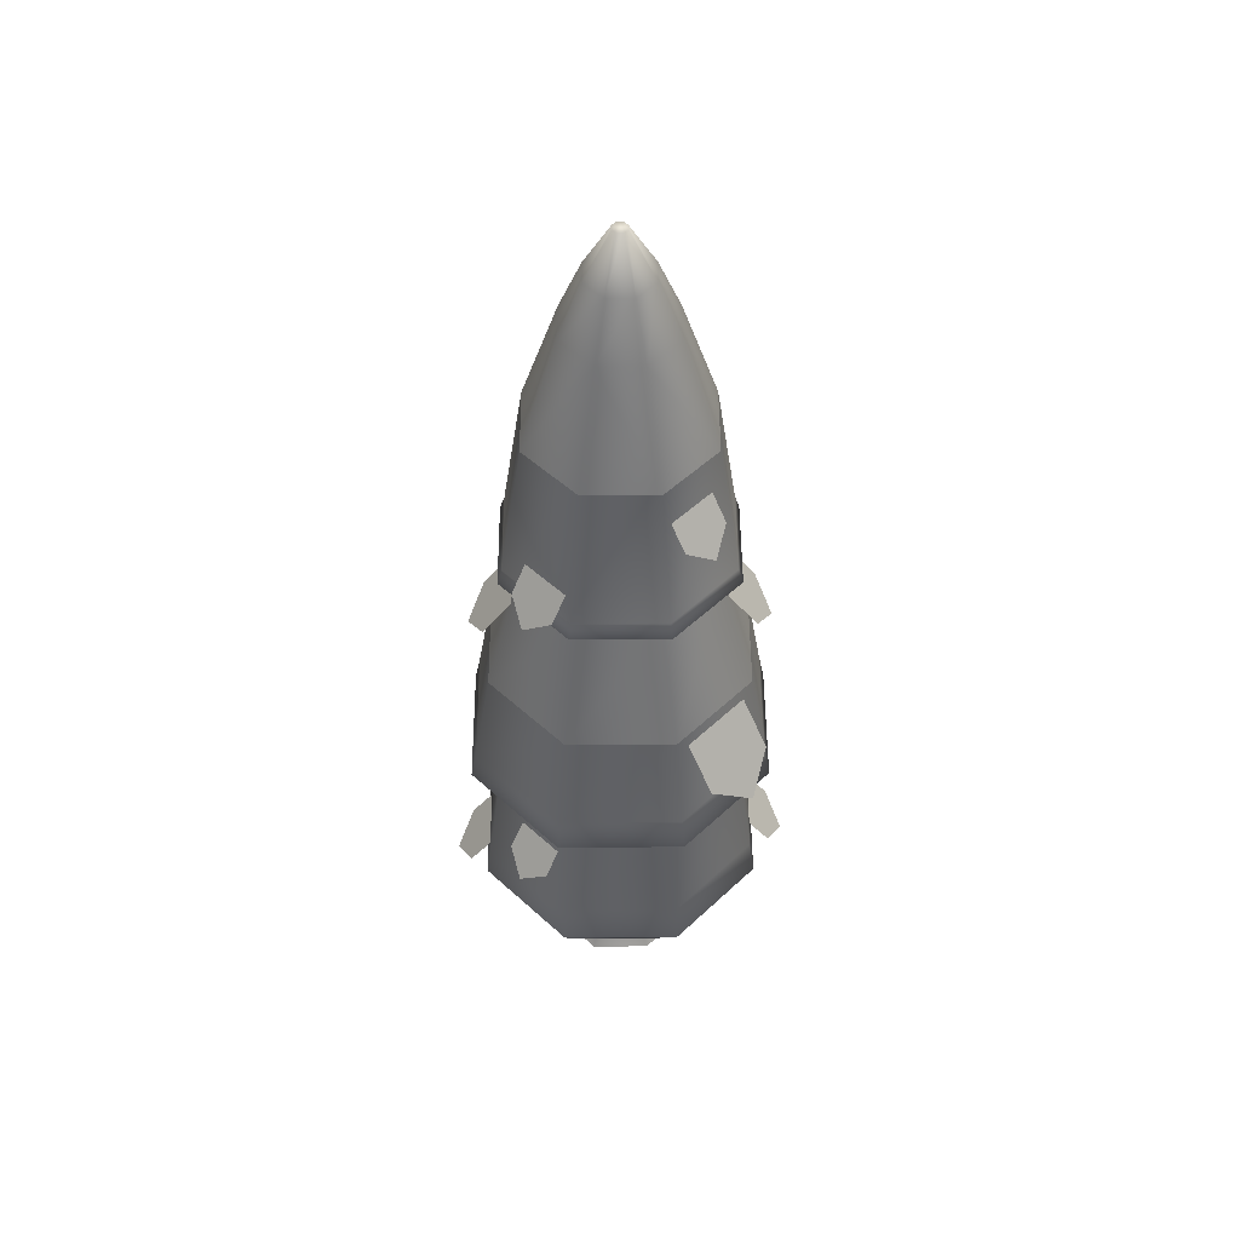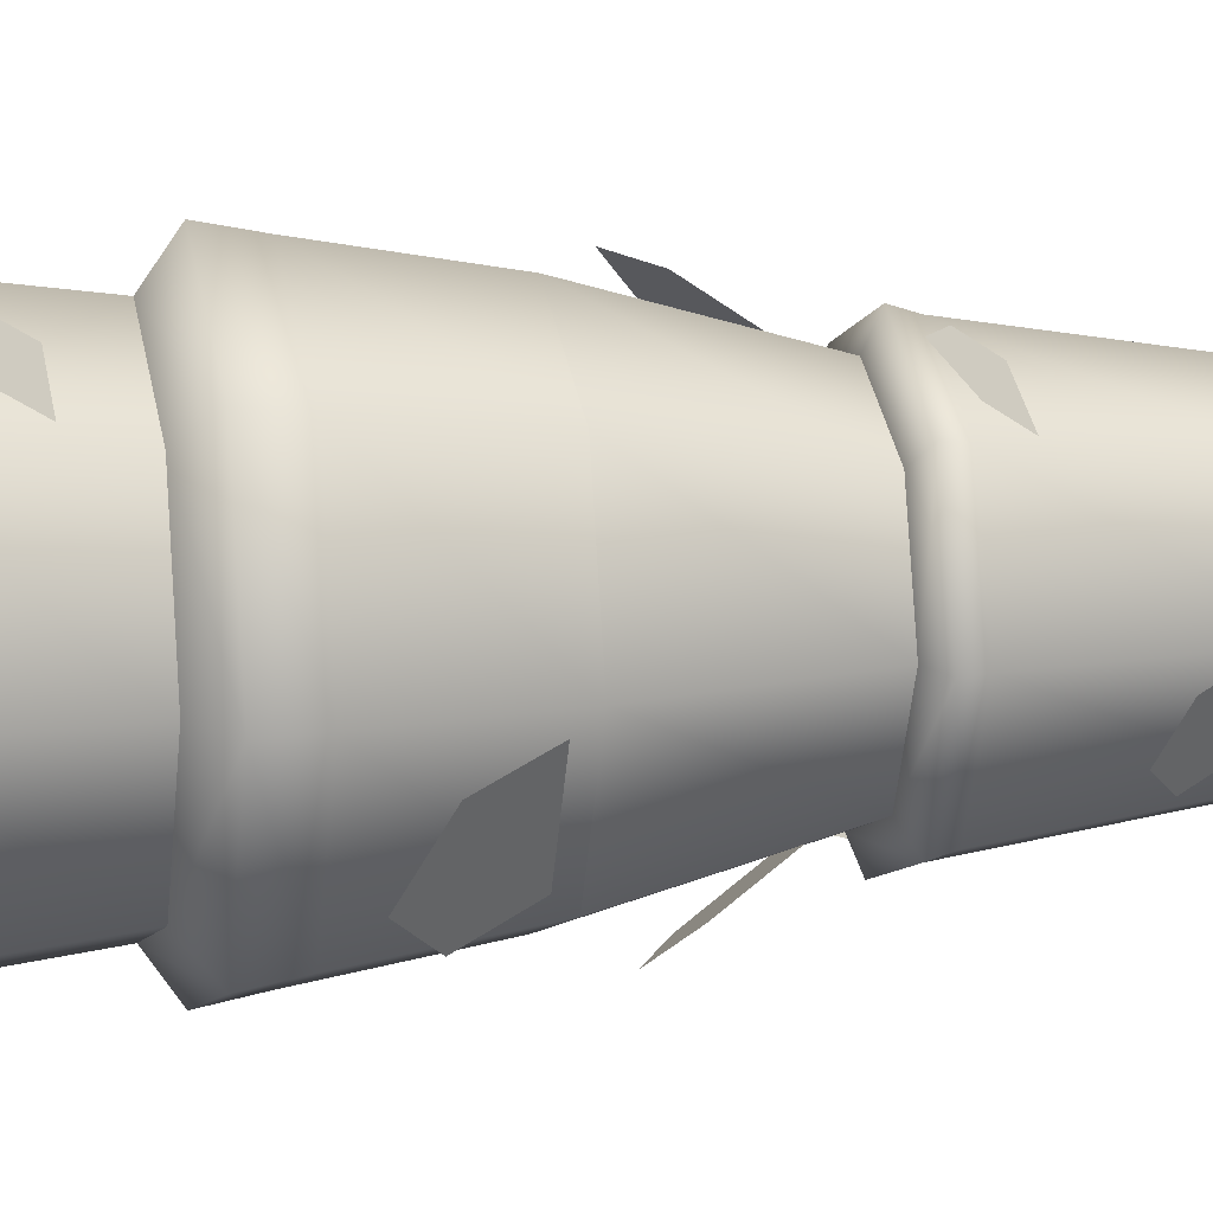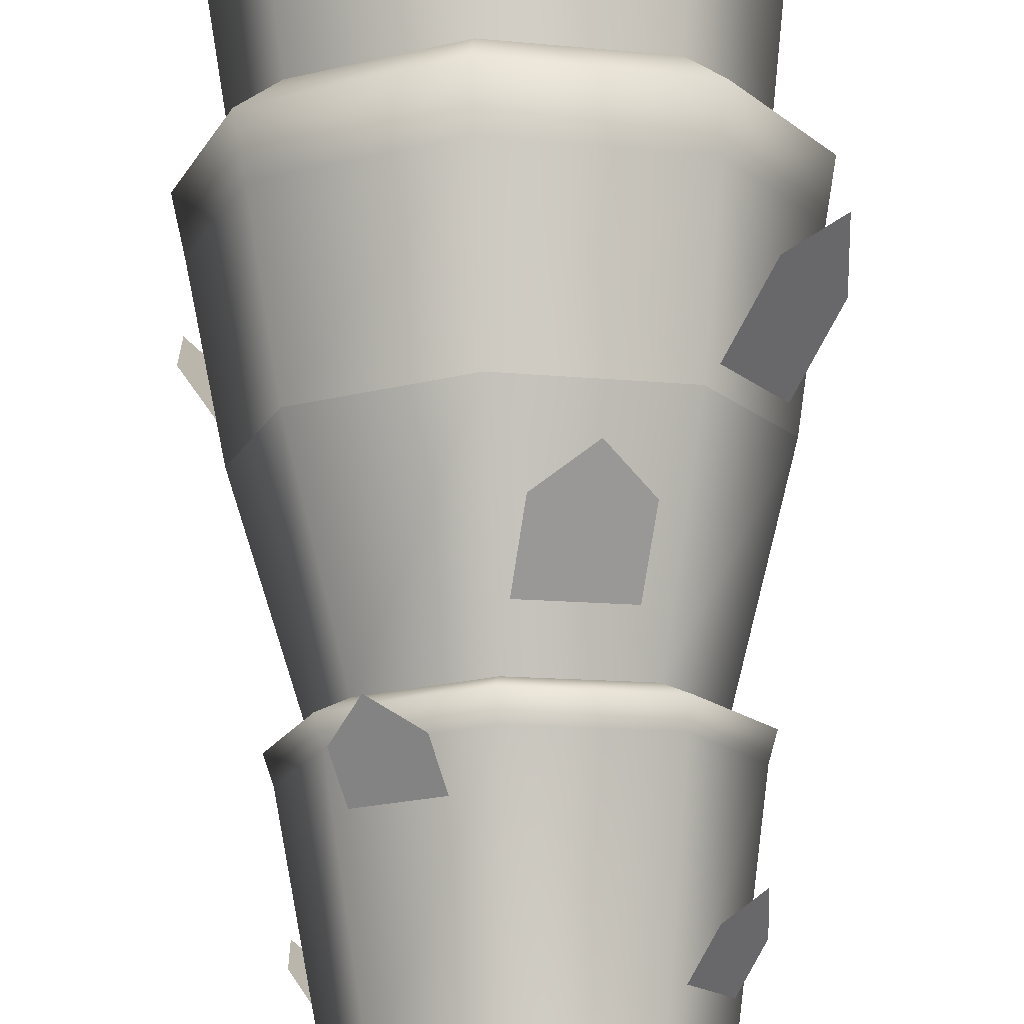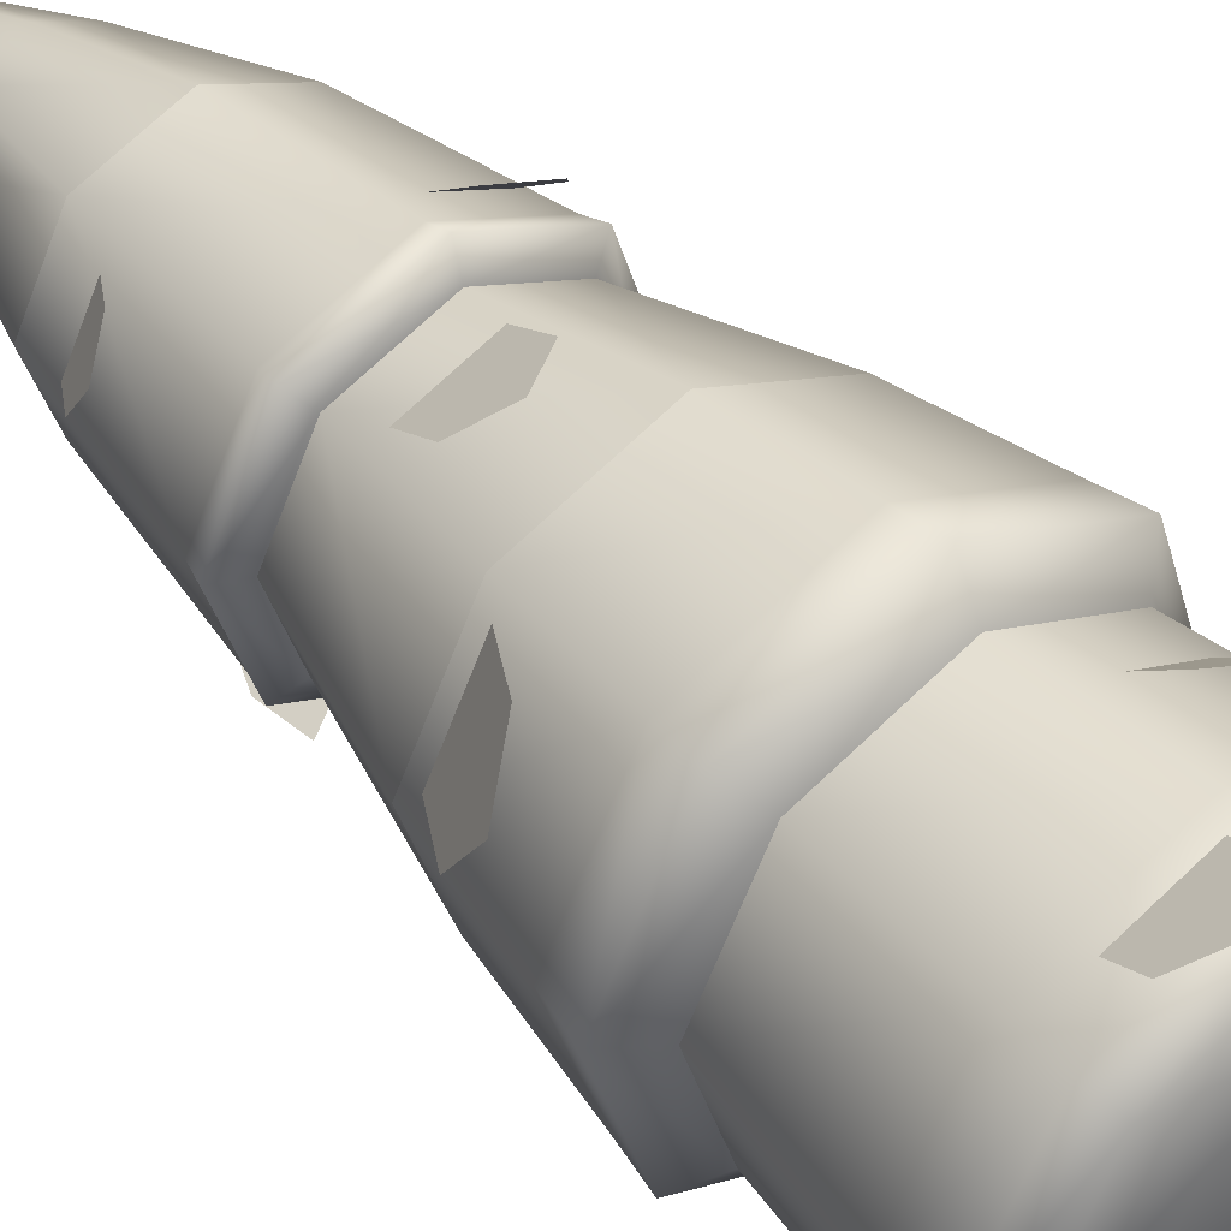
<metadata>
{"format":"obj","ext":"obj","renderer":"f3d","projection":"perspective","resolution":1024,"background":"white","views":[{"elev":51.1,"azim":72.1,"up":"+Y"},{"elev":10.5,"azim":77.8,"up":"+Z"},{"elev":75.3,"azim":178.3,"up":"+Z"},{"elev":45.7,"azim":-40.5,"up":"+Z"}]}
</metadata>
<code>
o @wall.009
v -14.11 0.6262 -12.99
v -14.33 0.5943 -12.97
v -14.23 0.6262 -12.58
v -14.4 0.5943 -12.72
v -14.74 2.09 -13.84
v -14.75 1.887 -13.88
v -14.08 2.09 -13.63
v -14.06 1.887 -13.66
v -14.71 0.6262 -13.5
v -14.7 0.5943 -13.28
v -14.3 0.6262 -13.37
v -14.45 0.5943 -13.2
v -15.23 0.6262 -12.89
v -15.49 0.69 -12.87
v -15.03 0.6262 -12.51
v -15.2 0.69 -12.31
v -14.65 5.478 -12.75
v -14.66 5.752 -12.9
v -14.52 5.478 -12.82
v -14.63 5.752 -12.91
v -14.64 0.5943 -12.6
v -14.62 0.6262 -12.38
v -14.54 5.478 -13.09
v -14.47 5.478 -12.96
v -14.64 5.752 -12.97
v -14.62 5.752 -12.94
v -14.89 0.5943 -12.68
v -14.09 0.8175 -13.63
v -13.77 0.8175 -13.02
v -14.11 1.072 -13.6
v -13.81 1.072 -13.02
v -14.81 5.478 -13.06
v -14.68 5.478 -13.13
v -14.7 5.752 -12.97
v -14.67 5.752 -12.98
v -14.59 0.8175 -12.04
v -13.98 0.8175 -12.36
v -14.59 0.69 -12.12
v -14.03 0.69 -12.41
v -15.35 0.8175 -13.52
v -14.74 0.8175 -13.84
v -15.33 1.072 -13.49
v -14.74 1.072 -13.8
v -15.3 0.69 -13.47
v -15.1 0.6262 -13.3
v -15.56 0.8175 -12.86
v -13.72 1.887 -13.02
v -13.76 2.09 -13.02
v -15.52 1.072 -12.87
v -15.24 0.8175 -12.25
v -15.22 1.072 -12.28
v -13.84 0.69 -13.01
v -14.86 5.478 -12.92
v -14.71 5.752 -12.94
v -14.74 0.69 -13.76
v -14.58 1.887 -12
v -14.59 2.09 -12.04
v -13.94 1.887 -12.33
v -13.97 2.09 -12.36
v -14.79 5.478 -12.79
v -14.69 5.752 -12.91
v -14 1.072 -12.39
v -13.96 3.525 -13
v -14.12 3.525 -12.49
v -13.99 3.619 -13
v -14.15 3.619 -12.5
v -15.27 1.887 -12.22
v -15.61 1.887 -12.86
v -15.25 2.09 -12.25
v -15.57 2.09 -12.86
v -14.59 1.072 -12.08
v -15.12 3.525 -12.4
v -15.1 3.619 -12.42
v -14.6 3.525 -12.24
v -14.61 3.619 -12.26
v -14.72 3.619 -13.62
v -14.73 3.525 -13.65
v -14.23 3.619 -13.46
v -14.21 3.525 -13.48
v -15.39 1.887 -13.55
v -15.36 2.09 -13.52
v -15.21 3.525 -13.4
v -15.18 3.619 -13.38
v -14.69 5.152 -13.26
v -14.46 5.152 -13.19
v -15.37 3.525 -12.88
v -15.34 3.619 -12.88
v -15.21 4.476 -12.89
v -15.08 4.476 -13.29
v -14.64 5.152 -12.62
v -14.42 5.152 -12.73
v -14.25 4.476 -12.59
v -14.12 4.476 -12.99
v -14.34 5.152 -12.97
v -14.99 5.152 -12.91
v -15.02 4.476 -12.52
v -14.87 5.152 -12.69
v -14.62 4.476 -12.4
v -14.71 4.476 -13.48
v -14.91 5.152 -13.15
v -14.32 4.476 -13.36
v -14.14 0.69 -13.57
v -14.93 0.5943 -13.16
v -15.01 0.5943 -12.91
v -14.72 3.47 -13.52
v -15.11 3.47 -13.32
v -15.25 3.47 -12.89
v -15.04 3.47 -12.49
v -14.61 3.47 -12.36
v -14.22 3.47 -12.57
v -14.08 3.47 -12.99
v -14.29 3.47 -13.39
v -14.73 1.768 -13.71
v -14.17 1.768 -13.53
v -15.26 1.768 -13.44
v -15.43 1.768 -12.87
v -15.16 1.768 -12.35
v -14.6 1.768 -12.17
v -13.9 1.768 -13.01
v -14.07 1.768 -12.44
v -13.87 2.704 -13.01
v -14.05 2.704 -12.43
v -15.18 2.704 -12.33
v -14.6 2.704 -12.14
v -15.28 2.704 -13.45
v -15.46 2.704 -12.87
v -14.15 2.704 -13.55
v -14.74 2.704 -13.74
v -15.18 4.111 -12.54
v -14.99 4.409 -12.63
v -15.31 4.002 -12.64
v -15.13 4.409 -12.9
v -15.31 4.111 -12.8
v -15.05 3.031 -12.26
v -14.97 3.391 -12.5
v -14.9 2.899 -12.12
v -14.62 3.391 -12.39
v -14.7 3.031 -12.15
v -15.4 2.354 -12.31
v -15.12 2.801 -12.45
v -15.6 2.191 -12.45
v -15.33 2.801 -12.85
v -15.61 2.354 -12.71
v -13.93 2.354 -13.57
v -14.21 2.801 -13.43
v -13.73 2.191 -13.43
v -14 2.801 -13.03
v -13.73 2.354 -13.17
v -14.16 4.111 -13.34
v -14.34 4.409 -13.25
v -14.02 4.002 -13.25
v -14.2 4.409 -12.98
v -14.02 4.111 -13.08
v -14.29 3.031 -13.62
v -14.36 3.391 -13.38
v -14.43 2.899 -13.76
v -14.71 3.391 -13.49
v -14.63 3.031 -13.73
v -14.28 0.8044 -13.8
v -14.35 1.164 -13.56
v -14.42 0.6722 -13.94
v -14.7 1.164 -13.67
v -14.62 0.8044 -13.91
v -14.43 3.635 -12.27
v -14.52 3.933 -12.45
v -14.26 3.526 -12.27
v -14.26 3.933 -12.59
v -14.16 3.635 -12.41
v -15.06 0.8044 -12.08
v -14.98 1.164 -12.32
v -14.91 0.6722 -11.94
v -14.63 1.164 -12.21
v -14.71 0.8044 -11.97
v -14.9 3.635 -13.61
v -14.81 3.933 -13.43
v -15.07 3.526 -13.61
v -15.07 3.933 -13.29
v -15.17 3.635 -13.47
v -14.98 1.389 -13.73
v -14.89 1.687 -13.54
v -15.15 1.28 -13.73
v -15.15 1.687 -13.4
v -15.25 1.389 -13.59
v -14.35 1.389 -12.15
v -14.44 1.687 -12.34
v -14.18 1.28 -12.15
v -14.18 1.687 -12.48
v -14.08 1.389 -12.29
v -14.63 0 -12.49
v -14.32 -0 -12.65
v -14.74 0 -12.53
v -14.95 0 -12.6
v -15.11 0 -12.9
v -14.22 -0 -12.98
v -15.01 0 -13.23
v -14.38 -0 -13.29
v -14.7 0 -13.39
v -14.47 0.2561 -13.17
v -14.69 0.2561 -13.24
v -14.37 0.2561 -12.97
v -14.44 0.2561 -12.75
v -14.86 0.2561 -12.71
v -14.96 0.2561 -12.91
v -14.9 0.2561 -13.13
v -14.64 0.2561 -12.64
v -14.72 0.2561 -12.67
v -14.44 0.5943 -12.96
v -14.49 0.5943 -12.8
v -14.69 0.5943 -13.16
v -14.84 0.5943 -13.09
v -14.52 0.5943 -13.11
v -14.65 0.5943 -12.72
v -14.89 0.5943 -12.92
v -14.81 0.5943 -12.77
f 3 2 1
f 2 3 4
f 7 6 5
f 6 7 8
f 11 10 9
f 10 11 12
f 15 14 13
f 14 15 16
f 1 12 11
f 12 1 2
f 19 18 17
f 18 19 20
f 3 21 4
f 21 3 22
f 25 24 23
f 24 25 26
f 21 15 27
f 15 21 22
f 30 29 28
f 29 30 31
f 34 33 32
f 33 34 35
f 38 37 36
f 37 38 39
f 42 41 40
f 41 42 43
f 45 14 44
f 14 45 13
f 46 44 14
f 44 46 40
f 7 47 8
f 47 7 48
f 50 49 46
f 49 50 51
f 30 41 43
f 41 30 28
f 39 1 52
f 1 39 3
f 52 37 39
f 37 52 29
f 54 32 53
f 32 54 34
f 41 44 40
f 44 41 55
f 58 57 56
f 57 58 59
f 61 53 60
f 53 61 54
f 29 62 37
f 62 29 31
f 65 64 63
f 64 65 66
f 69 68 67
f 68 69 70
f 34 25 35
f 25 34 54
f 25 54 26
f 26 54 61
f 26 61 20
f 20 61 18
f 16 36 50
f 36 16 38
f 36 51 50
f 51 36 71
f 74 73 72
f 73 74 75
f 64 75 74
f 75 64 66
f 78 77 76
f 77 78 79
f 81 6 80
f 6 81 5
f 78 63 79
f 63 78 65
f 70 80 68
f 80 70 81
f 56 69 67
f 69 56 57
f 39 22 3
f 22 39 38
f 16 46 14
f 46 16 50
f 83 77 82
f 77 83 76
f 23 84 33
f 84 23 85
f 87 82 86
f 82 87 83
f 88 83 87
f 83 88 89
f 90 19 17
f 19 90 91
f 93 91 92
f 91 93 94
f 96 95 88
f 95 96 97
f 75 92 98
f 92 75 66
f 100 99 89
f 99 100 84
f 98 91 90
f 91 98 92
f 89 76 83
f 76 89 99
f 101 94 93
f 94 101 85
f 93 66 65
f 66 93 92
f 60 95 97
f 95 60 53
f 96 87 73
f 87 96 88
f 85 99 84
f 99 85 101
f 90 60 97
f 60 90 17
f 95 89 88
f 89 95 100
f 23 94 85
f 94 23 24
f 73 86 72
f 86 73 87
f 101 76 99
f 76 101 78
f 32 84 100
f 84 32 33
f 98 97 96
f 97 98 90
f 49 40 46
f 40 49 42
f 52 11 102
f 11 52 1
f 101 65 78
f 65 101 93
f 37 71 36
f 71 37 62
f 24 91 94
f 91 24 19
f 12 103 10
f 103 12 2
f 103 2 104
f 104 2 4
f 104 4 27
f 27 4 21
f 27 13 104
f 13 27 15
f 35 23 33
f 23 35 25
f 103 13 45
f 13 103 104
f 28 52 102
f 52 28 29
f 10 45 9
f 45 10 103
f 26 19 24
f 19 26 20
f 28 55 41
f 55 28 102
f 22 16 15
f 16 22 38
f 48 58 47
f 58 48 59
f 102 9 55
f 9 102 11
f 9 44 55
f 44 9 45
f 17 61 60
f 61 17 18
f 53 100 95
f 100 53 32
f 75 96 73
f 96 75 98
f 105 82 77
f 82 105 106
f 106 86 82
f 86 106 107
f 108 86 107
f 86 108 72
f 109 72 108
f 72 109 74
f 64 109 110
f 109 64 74
f 64 111 63
f 111 64 110
f 79 105 77
f 105 79 112
f 63 112 79
f 112 63 111
f 8 113 6
f 113 8 114
f 113 80 6
f 80 113 115
f 115 68 80
f 68 115 116
f 117 68 116
f 68 117 67
f 118 67 117
f 67 118 56
f 47 114 8
f 114 47 119
f 58 118 120
f 118 58 56
f 47 120 119
f 120 47 58
f 111 122 121
f 122 111 110
f 124 108 123
f 108 124 109
f 126 106 125
f 106 126 107
f 124 110 109
f 110 124 122
f 112 121 127
f 121 112 111
f 106 128 125
f 128 106 105
f 108 126 123
f 126 108 107
f 112 128 105
f 128 112 127
f 121 59 48
f 59 121 122
f 116 42 49
f 42 116 115
f 57 123 69
f 123 57 124
f 51 116 49
f 116 51 117
f 57 122 124
f 122 57 59
f 113 30 43
f 30 113 114
f 126 81 70
f 81 126 125
f 125 5 81
f 5 125 128
f 127 48 7
f 48 127 121
f 69 126 70
f 126 69 123
f 62 118 71
f 118 62 120
f 127 5 128
f 5 127 7
f 71 117 51
f 117 71 118
f 114 31 30
f 31 114 119
f 119 62 31
f 62 119 120
f 115 43 42
f 43 115 113
f 133 131 132
f 132 131 130
f 129 130 131
f 136 135 134
f 135 136 137
f 137 136 138
f 143 141 142
f 142 141 140
f 139 140 141
f 148 146 147
f 147 146 145
f 144 145 146
f 153 151 152
f 152 151 150
f 149 150 151
f 156 155 154
f 155 156 157
f 157 156 158
f 161 160 159
f 160 161 162
f 162 161 163
f 166 165 164
f 165 166 167
f 167 166 168
f 171 170 169
f 170 171 172
f 172 171 173
f 176 175 174
f 175 176 177
f 177 176 178
f 181 180 179
f 180 181 182
f 182 181 183
f 186 185 184
f 185 186 187
f 187 186 188
f 191 190 189
f 190 191 192
f 190 192 193
f 190 193 194
f 194 193 195
f 194 195 196
f 196 195 197
f 197 198 196
f 198 197 199
f 200 190 194
f 190 200 201
f 196 200 194
f 200 196 198
f 202 193 192
f 193 202 203
f 197 204 199
f 204 197 195
f 201 189 190
f 189 201 205
f 206 189 205
f 189 206 191
f 191 206 202
f 191 202 192
f 193 204 195
f 204 193 203
f 207 201 200
f 201 207 208
f 204 209 199
f 209 204 210
f 199 211 198
f 211 199 209
f 208 205 201
f 205 208 212
f 203 210 204
f 210 203 213
f 214 203 202
f 203 214 213
f 212 206 205
f 206 212 214
f 206 214 202
f 198 207 200
f 207 198 211
f 3 2 1
f 2 3 4
f 7 6 5
f 6 7 8
f 11 10 9
f 10 11 12
f 15 14 13
f 14 15 16
f 1 12 11
f 12 1 2
f 19 18 17
f 18 19 20
f 3 21 4
f 21 3 22
f 25 24 23
f 24 25 26
f 21 15 27
f 15 21 22
f 30 29 28
f 29 30 31
f 34 33 32
f 33 34 35
f 38 37 36
f 37 38 39
f 42 41 40
f 41 42 43
f 45 14 44
f 14 45 13
f 46 44 14
f 44 46 40
f 7 47 8
f 47 7 48
f 50 49 46
f 49 50 51
f 30 41 43
f 41 30 28
f 39 1 52
f 1 39 3
f 52 37 39
f 37 52 29
f 54 32 53
f 32 54 34
f 41 44 40
f 44 41 55
f 58 57 56
f 57 58 59
f 61 53 60
f 53 61 54
f 29 62 37
f 62 29 31
f 65 64 63
f 64 65 66
f 69 68 67
f 68 69 70
f 34 25 35
f 25 34 54
f 25 54 26
f 26 54 61
f 26 61 20
f 20 61 18
f 16 36 50
f 36 16 38
f 36 51 50
f 51 36 71
f 74 73 72
f 73 74 75
f 64 75 74
f 75 64 66
f 78 77 76
f 77 78 79
f 81 6 80
f 6 81 5
f 78 63 79
f 63 78 65
f 70 80 68
f 80 70 81
f 56 69 67
f 69 56 57
f 39 22 3
f 22 39 38
f 16 46 14
f 46 16 50
f 83 77 82
f 77 83 76
f 23 84 33
f 84 23 85
f 87 82 86
f 82 87 83
f 88 83 87
f 83 88 89
f 90 19 17
f 19 90 91
f 93 91 92
f 91 93 94
f 96 95 88
f 95 96 97
f 75 92 98
f 92 75 66
f 100 99 89
f 99 100 84
f 98 91 90
f 91 98 92
f 89 76 83
f 76 89 99
f 101 94 93
f 94 101 85
f 93 66 65
f 66 93 92
f 60 95 97
f 95 60 53
f 96 87 73
f 87 96 88
f 85 99 84
f 99 85 101
f 90 60 97
f 60 90 17
f 95 89 88
f 89 95 100
f 23 94 85
f 94 23 24
f 73 86 72
f 86 73 87
f 101 76 99
f 76 101 78
f 32 84 100
f 84 32 33
f 98 97 96
f 97 98 90
f 49 40 46
f 40 49 42
f 52 11 102
f 11 52 1
f 101 65 78
f 65 101 93
f 37 71 36
f 71 37 62
f 24 91 94
f 91 24 19
f 12 103 10
f 103 12 2
f 103 2 104
f 104 2 4
f 104 4 27
f 27 4 21
f 27 13 104
f 13 27 15
f 35 23 33
f 23 35 25
f 103 13 45
f 13 103 104
f 28 52 102
f 52 28 29
f 10 45 9
f 45 10 103
f 26 19 24
f 19 26 20
f 28 55 41
f 55 28 102
f 22 16 15
f 16 22 38
f 48 58 47
f 58 48 59
f 102 9 55
f 9 102 11
f 9 44 55
f 44 9 45
f 17 61 60
f 61 17 18
f 53 100 95
f 100 53 32
f 75 96 73
f 96 75 98
f 105 82 77
f 82 105 106
f 106 86 82
f 86 106 107
f 108 86 107
f 86 108 72
f 109 72 108
f 72 109 74
f 64 109 110
f 109 64 74
f 64 111 63
f 111 64 110
f 79 105 77
f 105 79 112
f 63 112 79
f 112 63 111
f 8 113 6
f 113 8 114
f 113 80 6
f 80 113 115
f 115 68 80
f 68 115 116
f 117 68 116
f 68 117 67
f 118 67 117
f 67 118 56
f 47 114 8
f 114 47 119
f 58 118 120
f 118 58 56
f 47 120 119
f 120 47 58
f 111 122 121
f 122 111 110
f 124 108 123
f 108 124 109
f 126 106 125
f 106 126 107
f 124 110 109
f 110 124 122
f 112 121 127
f 121 112 111
f 106 128 125
f 128 106 105
f 108 126 123
f 126 108 107
f 112 128 105
f 128 112 127
f 121 59 48
f 59 121 122
f 116 42 49
f 42 116 115
f 57 123 69
f 123 57 124
f 51 116 49
f 116 51 117
f 57 122 124
f 122 57 59
f 113 30 43
f 30 113 114
f 126 81 70
f 81 126 125
f 125 5 81
f 5 125 128
f 127 48 7
f 48 127 121
f 69 126 70
f 126 69 123
f 62 118 71
f 118 62 120
f 127 5 128
f 5 127 7
f 71 117 51
f 117 71 118
f 114 31 30
f 31 114 119
f 119 62 31
f 62 119 120
f 115 43 42
f 43 115 113
f 133 131 132
f 132 131 130
f 129 130 131
f 136 135 134
f 135 136 137
f 137 136 138
f 143 141 142
f 142 141 140
f 139 140 141
f 148 146 147
f 147 146 145
f 144 145 146
f 153 151 152
f 152 151 150
f 149 150 151
f 156 155 154
f 155 156 157
f 157 156 158
f 161 160 159
f 160 161 162
f 162 161 163
f 166 165 164
f 165 166 167
f 167 166 168
f 171 170 169
f 170 171 172
f 172 171 173
f 176 175 174
f 175 176 177
f 177 176 178
f 181 180 179
f 180 181 182
f 182 181 183
f 186 185 184
f 185 186 187
f 187 186 188
f 191 190 189
f 190 191 192
f 190 192 193
f 190 193 194
f 194 193 195
f 194 195 196
f 196 195 197
f 197 198 196
f 198 197 199
f 200 190 194
f 190 200 201
f 196 200 194
f 200 196 198
f 202 193 192
f 193 202 203
f 197 204 199
f 204 197 195
f 201 189 190
f 189 201 205
f 206 189 205
f 189 206 191
f 191 206 202
f 191 202 192
f 193 204 195
f 204 193 203
f 207 201 200
f 201 207 208
f 204 209 199
f 209 204 210
f 199 211 198
f 211 199 209
f 208 205 201
f 205 208 212
f 203 210 204
f 210 203 213
f 214 203 202
f 203 214 213
f 212 206 205
f 206 212 214
f 206 214 202
f 198 207 200
f 207 198 211

</code>
